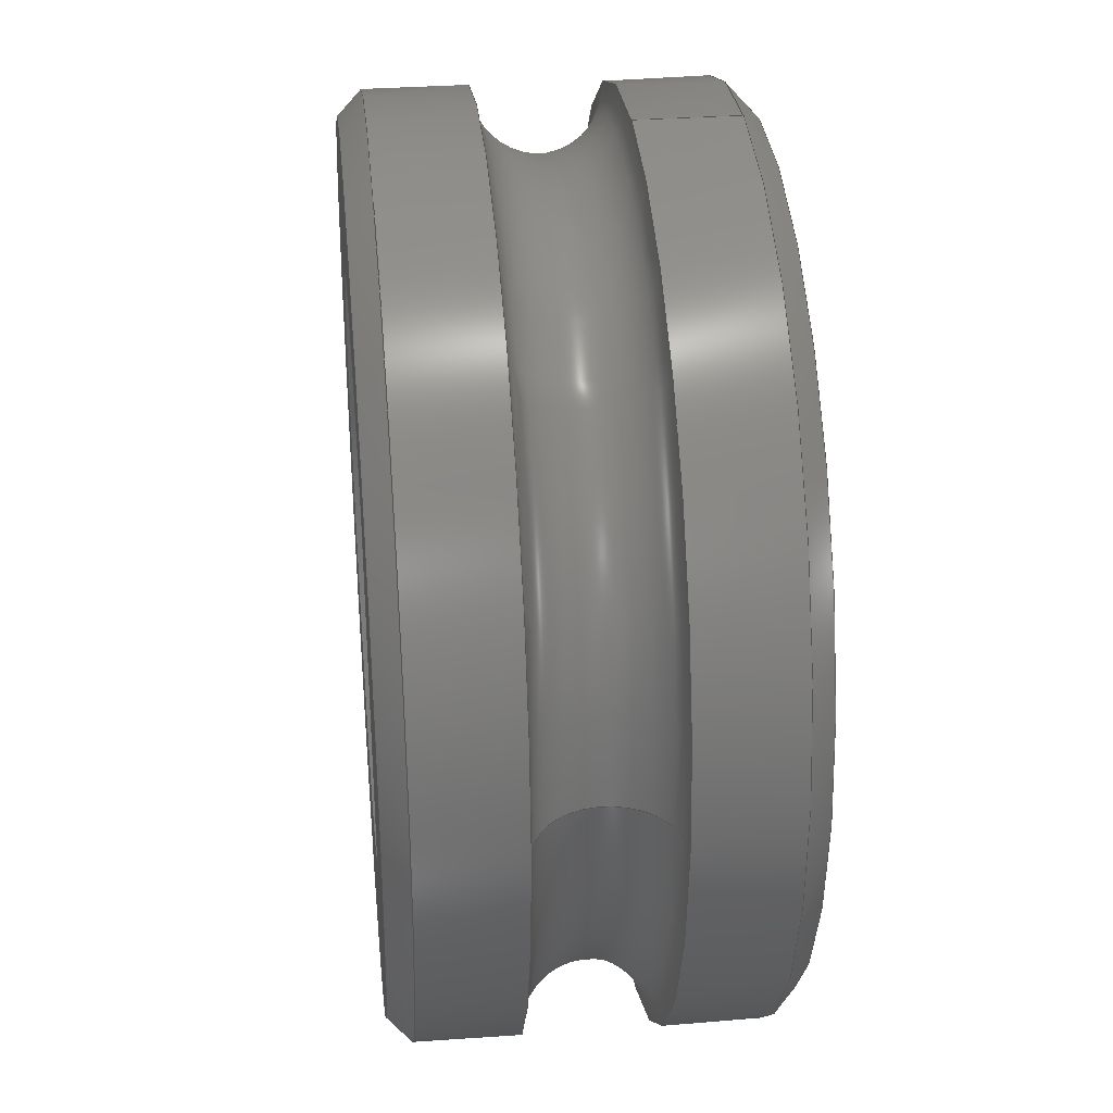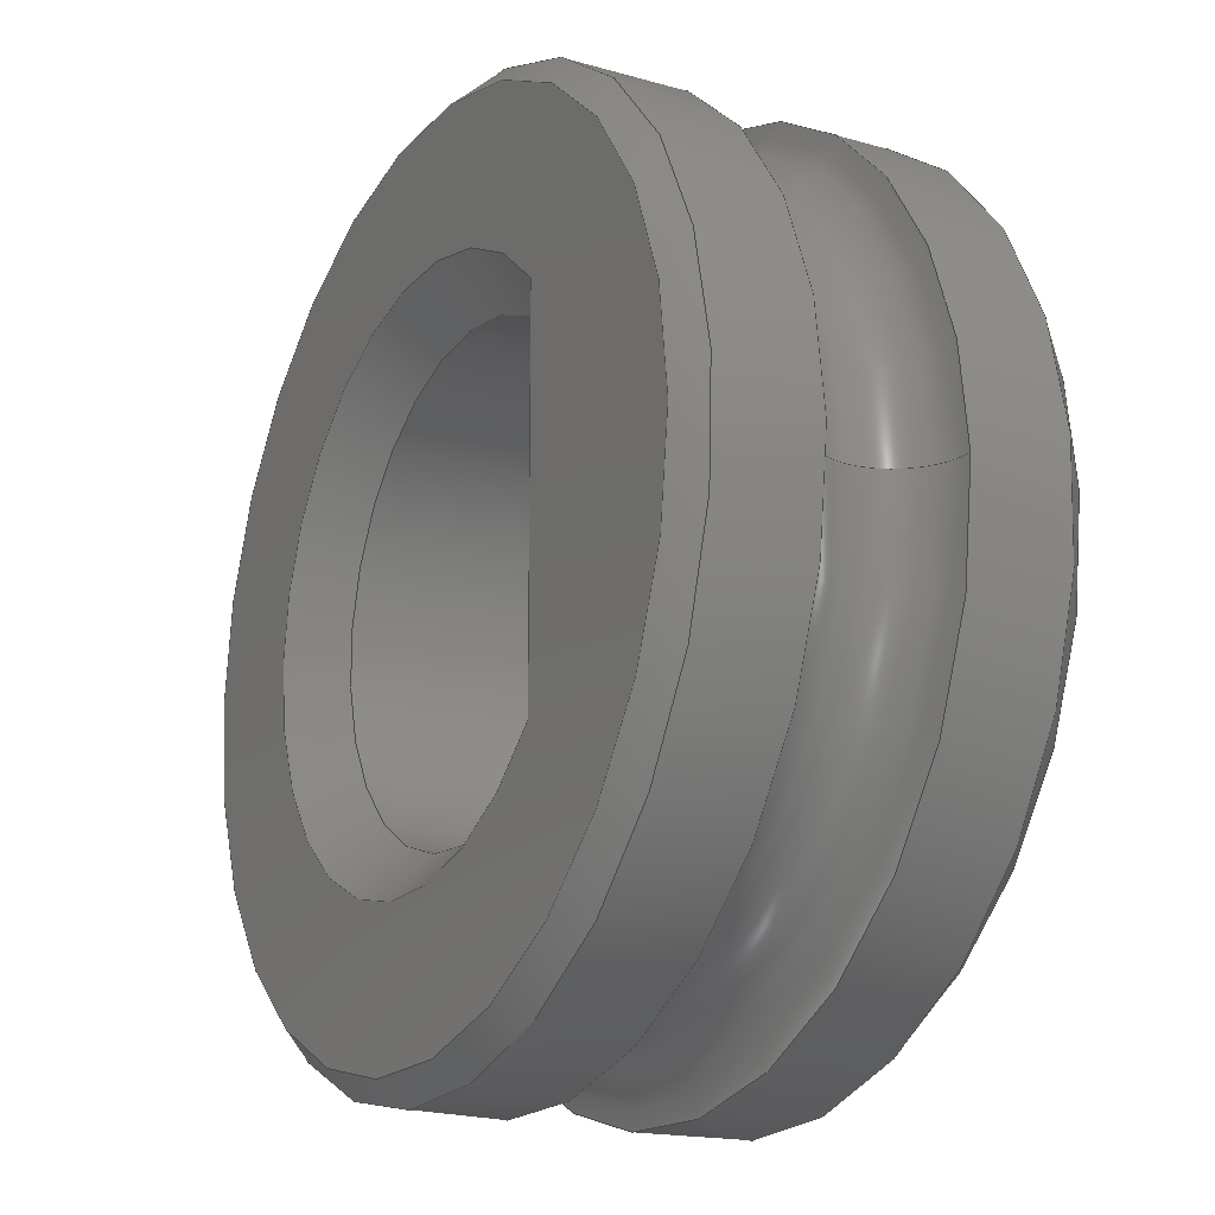
<metadata>
{"format":"step","ext":"stp","renderer":"f3d","projection":"perspective","resolution":1024,"background":"white","views":[{"elev":33.2,"azim":-95.7,"up":"+Y"},{"elev":-19.2,"azim":-119.2,"up":"+Y"}]}
</metadata>
<code>
ISO-10303-21;
DATA;
#1=PROPERTY_DEFINITION_REPRESENTATION(#5,#3);
#2=PROPERTY_DEFINITION_REPRESENTATION(#6,#4);
#3=REPRESENTATION('',(#7),#338);
#4=REPRESENTATION('',(#8),#338);
#5=PROPERTY_DEFINITION('pmi validation property','',#345);
#6=PROPERTY_DEFINITION('pmi validation property','',#345);
#7=VALUE_REPRESENTATION_ITEM('number of annotations',COUNT_MEASURE(0));
#8=VALUE_REPRESENTATION_ITEM('number of views',COUNT_MEASURE(0));
#9=CONTEXT_DEPENDENT_SHAPE_REPRESENTATION(#11,#347);
#10=NEXT_ASSEMBLY_USAGE_OCCURRENCE(
'filmDigitizer_135_filmCarrier_shaftRoller',
'filmDigitizer_135_filmCarrier_shaftRoller',
'filmDigitizer_135_filmCarrier_shaftRoller',#348,#349,'');
#11=(
REPRESENTATION_RELATIONSHIP(' ',' ',#193,#194)
REPRESENTATION_RELATIONSHIP_WITH_TRANSFORMATION(#12)
SHAPE_REPRESENTATION_RELATIONSHIP()
);
#12=ITEM_DEFINED_TRANSFORMATION(' ',' ',#195,#219);
#13=SHAPE_REPRESENTATION_RELATIONSHIP('','',#193,#14);
#14=ADVANCED_BREP_SHAPE_REPRESENTATION('',(#190),#339);
#15=TOROIDAL_SURFACE('',#216,4.8,0.7);
#16=B_SPLINE_CURVE_WITH_KNOTS('',3,(#314,#315,#316,#317),.UNSPECIFIED.,
 .F.,.F.,(4,4),(0,0.0007353),.UNSPECIFIED.);
#17=B_SPLINE_CURVE_WITH_KNOTS('',3,(#318,#319,#320,#321),.UNSPECIFIED.,
 .F.,.F.,(4,4),(0,0.0007353),.UNSPECIFIED.);
#18=B_SPLINE_CURVE_WITH_KNOTS('',3,(#324,#325,#326,#327),.UNSPECIFIED.,
 .F.,.F.,(4,4),(0,0.0007353),.UNSPECIFIED.);
#19=B_SPLINE_CURVE_WITH_KNOTS('',3,(#328,#329,#330,#331),.UNSPECIFIED.,
 .F.,.F.,(4,4),(0,0.0007353),.UNSPECIFIED.);
#20=CONICAL_SURFACE('',#212,2.5,0.7854);
#21=CONICAL_SURFACE('',#215,3,0.7854);
#22=CONICAL_SURFACE('',#217,4.8,0.7854);
#23=CONICAL_SURFACE('',#218,4.8,0.7854);
#24=LINE('',#288,#30);
#25=LINE('',#291,#31);
#26=LINE('',#293,#32);
#27=LINE('',#295,#33);
#28=LINE('',#305,#34);
#29=LINE('',#309,#35);
#30=VECTOR('',#236,1000);
#31=VECTOR('',#237,1000);
#32=VECTOR('',#238,1000);
#33=VECTOR('',#239,1000);
#34=VECTOR('',#252,1000);
#35=VECTOR('',#257,1000);
#36=PLANE('',#202);
#37=PLANE('',#206);
#38=PLANE('',#209);
#39=PLANE('',#213);
#40=PLANE('',#214);
#41=ORIENTED_EDGE('',*,*,#81,.T.);
#42=ORIENTED_EDGE('',*,*,#82,.F.);
#43=ORIENTED_EDGE('',*,*,#83,.T.);
#44=ORIENTED_EDGE('',*,*,#84,.T.);
#45=ORIENTED_EDGE('',*,*,#85,.F.);
#46=ORIENTED_EDGE('',*,*,#86,.T.);
#47=ORIENTED_EDGE('',*,*,#87,.F.);
#48=ORIENTED_EDGE('',*,*,#88,.T.);
#49=ORIENTED_EDGE('',*,*,#87,.T.);
#50=ORIENTED_EDGE('',*,*,#89,.T.);
#51=ORIENTED_EDGE('',*,*,#85,.T.);
#52=ORIENTED_EDGE('',*,*,#90,.T.);
#53=ORIENTED_EDGE('',*,*,#91,.T.);
#54=ORIENTED_EDGE('',*,*,#92,.T.);
#55=ORIENTED_EDGE('',*,*,#93,.T.);
#56=ORIENTED_EDGE('',*,*,#94,.T.);
#57=ORIENTED_EDGE('',*,*,#95,.T.);
#58=ORIENTED_EDGE('',*,*,#96,.T.);
#59=ORIENTED_EDGE('',*,*,#90,.F.);
#60=ORIENTED_EDGE('',*,*,#97,.T.);
#61=ORIENTED_EDGE('',*,*,#92,.F.);
#62=ORIENTED_EDGE('',*,*,#98,.T.);
#63=ORIENTED_EDGE('',*,*,#98,.F.);
#64=ORIENTED_EDGE('',*,*,#93,.F.);
#65=ORIENTED_EDGE('',*,*,#97,.F.);
#66=ORIENTED_EDGE('',*,*,#88,.F.);
#67=ORIENTED_EDGE('',*,*,#99,.F.);
#68=ORIENTED_EDGE('',*,*,#86,.F.);
#69=ORIENTED_EDGE('',*,*,#100,.F.);
#70=ORIENTED_EDGE('',*,*,#95,.F.);
#71=ORIENTED_EDGE('',*,*,#100,.T.);
#72=ORIENTED_EDGE('',*,*,#89,.F.);
#73=ORIENTED_EDGE('',*,*,#99,.T.);
#74=ORIENTED_EDGE('',*,*,#96,.F.);
#75=ORIENTED_EDGE('',*,*,#82,.T.);
#76=ORIENTED_EDGE('',*,*,#84,.F.);
#77=ORIENTED_EDGE('',*,*,#91,.F.);
#78=ORIENTED_EDGE('',*,*,#81,.F.);
#79=ORIENTED_EDGE('',*,*,#94,.F.);
#80=ORIENTED_EDGE('',*,*,#83,.F.);
#81=EDGE_CURVE('',#101,#101,#115,.T.);
#82=EDGE_CURVE('',#102,#102,#116,.T.);
#83=EDGE_CURVE('',#103,#103,#117,.F.);
#84=EDGE_CURVE('',#104,#104,#118,.F.);
#85=EDGE_CURVE('',#105,#106,#24,.T.);
#86=EDGE_CURVE('',#105,#107,#25,.T.);
#87=EDGE_CURVE('',#108,#107,#26,.T.);
#88=EDGE_CURVE('',#108,#106,#27,.T.);
#89=EDGE_CURVE('',#107,#105,#119,.T.);
#90=EDGE_CURVE('',#106,#108,#120,.F.);
#91=EDGE_CURVE('',#109,#109,#121,.F.);
#92=EDGE_CURVE('',#110,#111,#122,.T.);
#93=EDGE_CURVE('',#111,#110,#28,.T.);
#94=EDGE_CURVE('',#112,#112,#123,.T.);
#95=EDGE_CURVE('',#113,#114,#29,.T.);
#96=EDGE_CURVE('',#114,#113,#124,.F.);
#97=EDGE_CURVE('',#106,#111,#16,.T.);
#98=EDGE_CURVE('',#110,#108,#17,.T.);
#99=EDGE_CURVE('',#107,#113,#18,.F.);
#100=EDGE_CURVE('',#114,#105,#19,.F.);
#101=VERTEX_POINT('',#279);
#102=VERTEX_POINT('',#281);
#103=VERTEX_POINT('',#284);
#104=VERTEX_POINT('',#286);
#105=VERTEX_POINT('',#289);
#106=VERTEX_POINT('',#290);
#107=VERTEX_POINT('',#292);
#108=VERTEX_POINT('',#294);
#109=VERTEX_POINT('',#301);
#110=VERTEX_POINT('',#303);
#111=VERTEX_POINT('',#304);
#112=VERTEX_POINT('',#308);
#113=VERTEX_POINT('',#310);
#114=VERTEX_POINT('',#311);
#115=CIRCLE('',#197,4.8);
#116=CIRCLE('',#198,4.8);
#117=CIRCLE('',#200,4.8);
#118=CIRCLE('',#201,4.8);
#119=CIRCLE('',#204,2.5);
#120=CIRCLE('',#205,2.5);
#121=CIRCLE('',#207,4.55);
#122=CIRCLE('',#208,3);
#123=CIRCLE('',#210,4.55);
#124=CIRCLE('',#211,3);
#125=EDGE_LOOP('',(#41));
#126=EDGE_LOOP('',(#42));
#127=EDGE_LOOP('',(#43));
#128=EDGE_LOOP('',(#44));
#129=EDGE_LOOP('',(#45,#46,#47,#48));
#130=EDGE_LOOP('',(#49,#50,#51,#52));
#131=EDGE_LOOP('',(#53));
#132=EDGE_LOOP('',(#54,#55));
#133=EDGE_LOOP('',(#56));
#134=EDGE_LOOP('',(#57,#58));
#135=EDGE_LOOP('',(#59,#60,#61,#62));
#136=EDGE_LOOP('',(#63,#64,#65,#66));
#137=EDGE_LOOP('',(#67,#68,#69,#70));
#138=EDGE_LOOP('',(#71,#72,#73,#74));
#139=EDGE_LOOP('',(#75));
#140=EDGE_LOOP('',(#76));
#141=EDGE_LOOP('',(#77));
#142=EDGE_LOOP('',(#78));
#143=EDGE_LOOP('',(#79));
#144=EDGE_LOOP('',(#80));
#145=FACE_BOUND('',#125,.T.);
#146=FACE_BOUND('',#126,.T.);
#147=FACE_BOUND('',#127,.T.);
#148=FACE_BOUND('',#128,.T.);
#149=FACE_BOUND('',#129,.T.);
#150=FACE_BOUND('',#130,.T.);
#151=FACE_BOUND('',#131,.T.);
#152=FACE_BOUND('',#132,.T.);
#153=FACE_BOUND('',#133,.T.);
#154=FACE_BOUND('',#134,.T.);
#155=FACE_BOUND('',#135,.T.);
#156=FACE_BOUND('',#136,.T.);
#157=FACE_BOUND('',#137,.T.);
#158=FACE_BOUND('',#138,.T.);
#159=FACE_BOUND('',#139,.T.);
#160=FACE_BOUND('',#140,.T.);
#161=FACE_BOUND('',#141,.T.);
#162=FACE_BOUND('',#142,.T.);
#163=FACE_BOUND('',#143,.T.);
#164=FACE_BOUND('',#144,.T.);
#165=CYLINDRICAL_SURFACE('',#196,4.8);
#166=CYLINDRICAL_SURFACE('',#199,4.8);
#167=CYLINDRICAL_SURFACE('',#203,2.5);
#168=ADVANCED_FACE('',(#145,#146),#165,.T.);
#169=ADVANCED_FACE('',(#147,#148),#166,.T.);
#170=ADVANCED_FACE('',(#149),#36,.F.);
#171=ADVANCED_FACE('',(#150),#167,.F.);
#172=ADVANCED_FACE('',(#151,#152),#37,.F.);
#173=ADVANCED_FACE('',(#153,#154),#38,.T.);
#174=ADVANCED_FACE('',(#155),#20,.F.);
#175=ADVANCED_FACE('',(#156),#39,.F.);
#176=ADVANCED_FACE('',(#157),#40,.T.);
#177=ADVANCED_FACE('',(#158),#21,.F.);
#178=ADVANCED_FACE('',(#159,#160),#15,.F.);
#179=ADVANCED_FACE('',(#161,#162),#22,.T.);
#180=ADVANCED_FACE('',(#163,#164),#23,.T.);
#181=CLOSED_SHELL('',(#168,#169,#170,#171,#172,#173,#174,#175,#176,#177,
#178,#179,#180));
#182=STYLED_ITEM('',(#183),#190);
#183=PRESENTATION_STYLE_ASSIGNMENT((#184));
#184=SURFACE_STYLE_USAGE(.BOTH.,#185);
#185=SURFACE_SIDE_STYLE('',(#186));
#186=SURFACE_STYLE_FILL_AREA(#187);
#187=FILL_AREA_STYLE('',(#188));
#188=FILL_AREA_STYLE_COLOUR('',#189);
#189=COLOUR_RGB('',0.2,0.2,0.2);
#190=MANIFOLD_SOLID_BREP('35mm Film Carrier Shaft Roller',#181);
#191=SHAPE_DEFINITION_REPRESENTATION(#346,#193);
#192=SHAPE_DEFINITION_REPRESENTATION(#345,#194);
#193=SHAPE_REPRESENTATION('filmDigitizer_135_filmCarrier_shaftRoller',(#195),
#339);
#194=SHAPE_REPRESENTATION('filmDigitizer_135_filmCarrier',(#195,#219),#338);
#195=AXIS2_PLACEMENT_3D('',#276,#220,#221);
#196=AXIS2_PLACEMENT_3D('',#277,#222,#223);
#197=AXIS2_PLACEMENT_3D('',#278,#224,#225);
#198=AXIS2_PLACEMENT_3D('',#280,#226,#227);
#199=AXIS2_PLACEMENT_3D('',#282,#228,#229);
#200=AXIS2_PLACEMENT_3D('',#283,#230,#231);
#201=AXIS2_PLACEMENT_3D('',#285,#232,#233);
#202=AXIS2_PLACEMENT_3D('',#287,#234,#235);
#203=AXIS2_PLACEMENT_3D('',#296,#240,#241);
#204=AXIS2_PLACEMENT_3D('',#297,#242,#243);
#205=AXIS2_PLACEMENT_3D('',#298,#244,#245);
#206=AXIS2_PLACEMENT_3D('',#299,#246,#247);
#207=AXIS2_PLACEMENT_3D('',#300,#248,#249);
#208=AXIS2_PLACEMENT_3D('',#302,#250,#251);
#209=AXIS2_PLACEMENT_3D('',#306,#253,#254);
#210=AXIS2_PLACEMENT_3D('',#307,#255,#256);
#211=AXIS2_PLACEMENT_3D('',#312,#258,#259);
#212=AXIS2_PLACEMENT_3D('',#313,#260,#261);
#213=AXIS2_PLACEMENT_3D('',#322,#262,#263);
#214=AXIS2_PLACEMENT_3D('',#323,#264,#265);
#215=AXIS2_PLACEMENT_3D('',#332,#266,#267);
#216=AXIS2_PLACEMENT_3D('',#333,#268,#269);
#217=AXIS2_PLACEMENT_3D('',#334,#270,#271);
#218=AXIS2_PLACEMENT_3D('',#335,#272,#273);
#219=AXIS2_PLACEMENT_3D('',#336,#274,#275);
#220=DIRECTION('',(0,0,1));
#221=DIRECTION('',(1,0,0));
#222=DIRECTION('',(0,0,1));
#223=DIRECTION('',(-5.551e-15,-1,0));
#224=DIRECTION('',(-3.081e-29,-5.551e-15,1));
#225=DIRECTION('',(1,-5.551e-15,0));
#226=DIRECTION('',(0,0,1));
#227=DIRECTION('',(-5.551e-15,-1,0));
#228=DIRECTION('',(0,0,1));
#229=DIRECTION('',(-5.551e-15,-1,0));
#230=DIRECTION('',(-3.081e-29,-5.551e-15,1));
#231=DIRECTION('',(1,-5.551e-15,0));
#232=DIRECTION('',(0,0,-1));
#233=DIRECTION('',(5.551e-15,1,0));
#234=DIRECTION('',(0.006163,1,-7.889e-31));
#235=DIRECTION('',(1,-0.006163,-3.421e-17));
#236=DIRECTION('',(0,0,-1));
#237=DIRECTION('',(-1,0.006163,1.233e-32));
#238=DIRECTION('',(0,7.889e-31,1));
#239=DIRECTION('',(1,-0.006163,-1.233e-32));
#240=DIRECTION('',(0,7.889e-31,1));
#241=DIRECTION('',(-5.551e-15,-1,7.889e-31));
#242=DIRECTION('',(-1.204e-31,-2.168e-17,1));
#243=DIRECTION('',(-5.551e-15,-1,-2.168e-17));
#244=DIRECTION('',(-1.204e-31,-2.168e-17,1));
#245=DIRECTION('',(-5.551e-15,-1,-2.168e-17));
#246=DIRECTION('',(0,0,1));
#247=DIRECTION('',(-5.551e-15,-1,0));
#248=DIRECTION('',(0,0,1));
#249=DIRECTION('',(-5.551e-15,-1,0));
#250=DIRECTION('',(0,0,1));
#251=DIRECTION('',(-5.551e-15,-1,0));
#252=DIRECTION('',(-1,0.006163,0));
#253=DIRECTION('',(0,0,1));
#254=DIRECTION('',(-5.551e-15,-1,0));
#255=DIRECTION('',(0,0,1));
#256=DIRECTION('',(-5.551e-15,-1,0));
#257=DIRECTION('',(1,-0.006163,0));
#258=DIRECTION('',(0,0,1));
#259=DIRECTION('',(-5.551e-15,-1,0));
#260=DIRECTION('',(1.204e-31,2.168e-17,-1));
#261=DIRECTION('',(5.551e-15,1,2.168e-17));
#262=DIRECTION('',(0.004358,0.7071,0.7071));
#263=DIRECTION('',(1,-0.006163,0));
#264=DIRECTION('',(-0.004358,-0.7071,0.7071));
#265=DIRECTION('',(-1,0.006163,0));
#266=DIRECTION('',(-1.204e-31,-2.168e-17,1));
#267=DIRECTION('',(-5.551e-15,-1,-2.168e-17));
#268=DIRECTION('',(0,0,-1));
#269=DIRECTION('',(5.551e-15,1,0));
#270=DIRECTION('',(-3.081e-29,-5.551e-15,1));
#271=DIRECTION('',(1,-5.551e-15,0));
#272=DIRECTION('',(3.081e-29,5.551e-15,-1));
#273=DIRECTION('',(-1,5.551e-15,0));
#274=DIRECTION('',(-9.732e-15,-1.425e-16,1));
#275=DIRECTION('',(1.633e-14,1,1.425e-16));
#276=CARTESIAN_POINT('',(0,0,0));
#277=CARTESIAN_POINT('',(-1.448e-27,-2.609e-13,-3));
#278=CARTESIAN_POINT('',(-1.471e-27,-2.651e-13,0.25));
#279=CARTESIAN_POINT('',(4.8,-2.917e-13,0.25));
#280=CARTESIAN_POINT('',(-1.504e-27,-2.709e-13,1.3));
#281=CARTESIAN_POINT('',(-2.665e-14,-4.8,1.3));
#282=CARTESIAN_POINT('',(-1.448e-27,-2.609e-13,-3));
#283=CARTESIAN_POINT('',(-1.425e-27,-2.567e-13,3.75));
#284=CARTESIAN_POINT('',(4.8,-2.834e-13,3.75));
#285=CARTESIAN_POINT('',(-1.547e-27,-2.787e-13,2.7));
#286=CARTESIAN_POINT('',(2.665e-14,4.8,2.7));
#287=CARTESIAN_POINT('',(-0.08852,1.734,4));
#288=CARTESIAN_POINT('',(1.812,1.722,4));
#289=CARTESIAN_POINT('',(1.812,1.722,3.5));
#290=CARTESIAN_POINT('',(1.812,1.722,0.5));
#291=CARTESIAN_POINT('',(-1.791,1.744,3.5));
#292=CARTESIAN_POINT('',(-1.791,1.744,3.5));
#293=CARTESIAN_POINT('',(-1.791,1.744,-10.5));
#294=CARTESIAN_POINT('',(-1.791,1.744,0.5));
#295=CARTESIAN_POINT('',(-0.08852,1.734,0.5));
#296=CARTESIAN_POINT('',(-1.911e-27,-3.442e-13,-10.5));
#297=CARTESIAN_POINT('',(-1.88e-27,-3.386e-13,3.5));
#298=CARTESIAN_POINT('',(-1.864e-27,-3.358e-13,0.5));
#299=CARTESIAN_POINT('',(3.618,-0.2821,-4.457e-13));
#300=CARTESIAN_POINT('',(-1.464e-27,-2.637e-13,-4.441e-13));
#301=CARTESIAN_POINT('',(-2.526e-14,-4.55,-4.441e-13));
#302=CARTESIAN_POINT('',(-1.849e-27,-3.331e-13,-4.441e-13));
#303=CARTESIAN_POINT('',(-1.989,2.246,-4.455e-13));
#304=CARTESIAN_POINT('',(2.017,2.221,-4.456e-13));
#305=CARTESIAN_POINT('',(3.633,2.211,-4.457e-13));
#306=CARTESIAN_POINT('',(3.618,-0.2821,4));
#307=CARTESIAN_POINT('',(-1.433e-27,-2.581e-13,4));
#308=CARTESIAN_POINT('',(-2.526e-14,-4.55,4));
#309=CARTESIAN_POINT('',(1.815,2.222,4));
#310=CARTESIAN_POINT('',(-1.989,2.246,4));
#311=CARTESIAN_POINT('',(2.017,2.221,4));
#312=CARTESIAN_POINT('',(-1.895e-27,-3.414e-13,4));
#313=CARTESIAN_POINT('',(-1.864e-27,-3.358e-13,0.5));
#314=CARTESIAN_POINT('',(1.812,1.722,0.5));
#315=CARTESIAN_POINT('',(1.884,1.888,0.334));
#316=CARTESIAN_POINT('',(1.952,2.054,0.1673));
#317=CARTESIAN_POINT('',(2.017,2.221,-4.456e-13));
#318=CARTESIAN_POINT('',(-1.989,2.246,-4.455e-13));
#319=CARTESIAN_POINT('',(-1.926,2.078,0.1673));
#320=CARTESIAN_POINT('',(-1.86,1.911,0.334));
#321=CARTESIAN_POINT('',(-1.791,1.744,0.5));
#322=CARTESIAN_POINT('',(-0.08852,1.734,0.5));
#323=CARTESIAN_POINT('',(3.633,2.211,4));
#324=CARTESIAN_POINT('',(-1.989,2.246,4));
#325=CARTESIAN_POINT('',(-1.926,2.078,3.833));
#326=CARTESIAN_POINT('',(-1.86,1.911,3.666));
#327=CARTESIAN_POINT('',(-1.791,1.744,3.5));
#328=CARTESIAN_POINT('',(1.812,1.722,3.5));
#329=CARTESIAN_POINT('',(1.884,1.888,3.666));
#330=CARTESIAN_POINT('',(1.952,2.054,3.833));
#331=CARTESIAN_POINT('',(2.017,2.221,4));
#332=CARTESIAN_POINT('',(-1.895e-27,-3.414e-13,4));
#333=CARTESIAN_POINT('',(-1.525e-27,-2.748e-13,2));
#334=CARTESIAN_POINT('',(-1.471e-27,-2.651e-13,0.25));
#335=CARTESIAN_POINT('',(-1.425e-27,-2.567e-13,3.75));
#336=CARTESIAN_POINT('',(-4.97e-13,-3.968e-15,10));
#337=MECHANICAL_DESIGN_GEOMETRIC_PRESENTATION_REPRESENTATION('',(#182),
#338);
#338=(
GEOMETRIC_REPRESENTATION_CONTEXT(3)
GLOBAL_UNCERTAINTY_ASSIGNED_CONTEXT((#340))
GLOBAL_UNIT_ASSIGNED_CONTEXT((#344,#343,#342))
REPRESENTATION_CONTEXT('filmDigitizer_135_filmCarrier',
'TOP_LEVEL_ASSEMBLY_PART')
);
#339=(
GEOMETRIC_REPRESENTATION_CONTEXT(3)
GLOBAL_UNCERTAINTY_ASSIGNED_CONTEXT((#341))
GLOBAL_UNIT_ASSIGNED_CONTEXT((#344,#343,#342))
REPRESENTATION_CONTEXT('filmDigitizer_135_filmCarrier_shaftRoller',
'COMPONENT_PART')
);
#340=UNCERTAINTY_MEASURE_WITH_UNIT(LENGTH_MEASURE(0.005),#344,
'DISTANCE_ACCURACY_VALUE','Maximum Tolerance applied to model');
#341=UNCERTAINTY_MEASURE_WITH_UNIT(LENGTH_MEASURE(0.005),#344,
'DISTANCE_ACCURACY_VALUE','Maximum Tolerance applied to model');
#342=(
NAMED_UNIT(*)
SI_UNIT($,.STERADIAN.)
SOLID_ANGLE_UNIT()
);
#343=(
NAMED_UNIT(*)
PLANE_ANGLE_UNIT()
SI_UNIT($,.RADIAN.)
);
#344=(
LENGTH_UNIT()
NAMED_UNIT(*)
SI_UNIT(.MILLI.,.METRE.)
);
#345=PRODUCT_DEFINITION_SHAPE('','',#348);
#346=PRODUCT_DEFINITION_SHAPE('','',#349);
#347=PRODUCT_DEFINITION_SHAPE(' ','NAUO PRDDFN',#10);
#348=PRODUCT_DEFINITION('','',#352,#350);
#349=PRODUCT_DEFINITION('','',#353,#351);
#350=PRODUCT_DEFINITION_CONTEXT('',#363,'design');
#351=PRODUCT_DEFINITION_CONTEXT('',#363,'design');
#352=PRODUCT_DEFINITION_FORMATION_WITH_SPECIFIED_SOURCE('','',#356,
 .NOT_KNOWN.);
#353=PRODUCT_DEFINITION_FORMATION_WITH_SPECIFIED_SOURCE('','',#357,
 .NOT_KNOWN.);
#354=PRODUCT_RELATED_PRODUCT_CATEGORY('','',(#356));
#355=PRODUCT_RELATED_PRODUCT_CATEGORY('','',(#357));
#356=PRODUCT('filmDigitizer_135_filmCarrier',
'filmDigitizer_135_filmCarrier','filmDigitizer_135_filmCarrier',(#360));
#357=PRODUCT('filmDigitizer_135_filmCarrier_shaftRoller',
'filmDigitizer_135_filmCarrier_shaftRoller',
'filmDigitizer_135_filmCarrier_shaftRoller',(#361));
#358=PRODUCT_CATEGORY('','');
#359=PRODUCT_CATEGORY('','');
#360=PRODUCT_CONTEXT('',#363,'mechanical');
#361=PRODUCT_CONTEXT('',#363,'mechanical');
#362=APPLICATION_PROTOCOL_DEFINITION('international standard',
'automotive_design',2010,#363);
#363=APPLICATION_CONTEXT(
'core data for automotive mechanical design processes');
ENDSEC;
END-ISO-10303-21;

</code>
